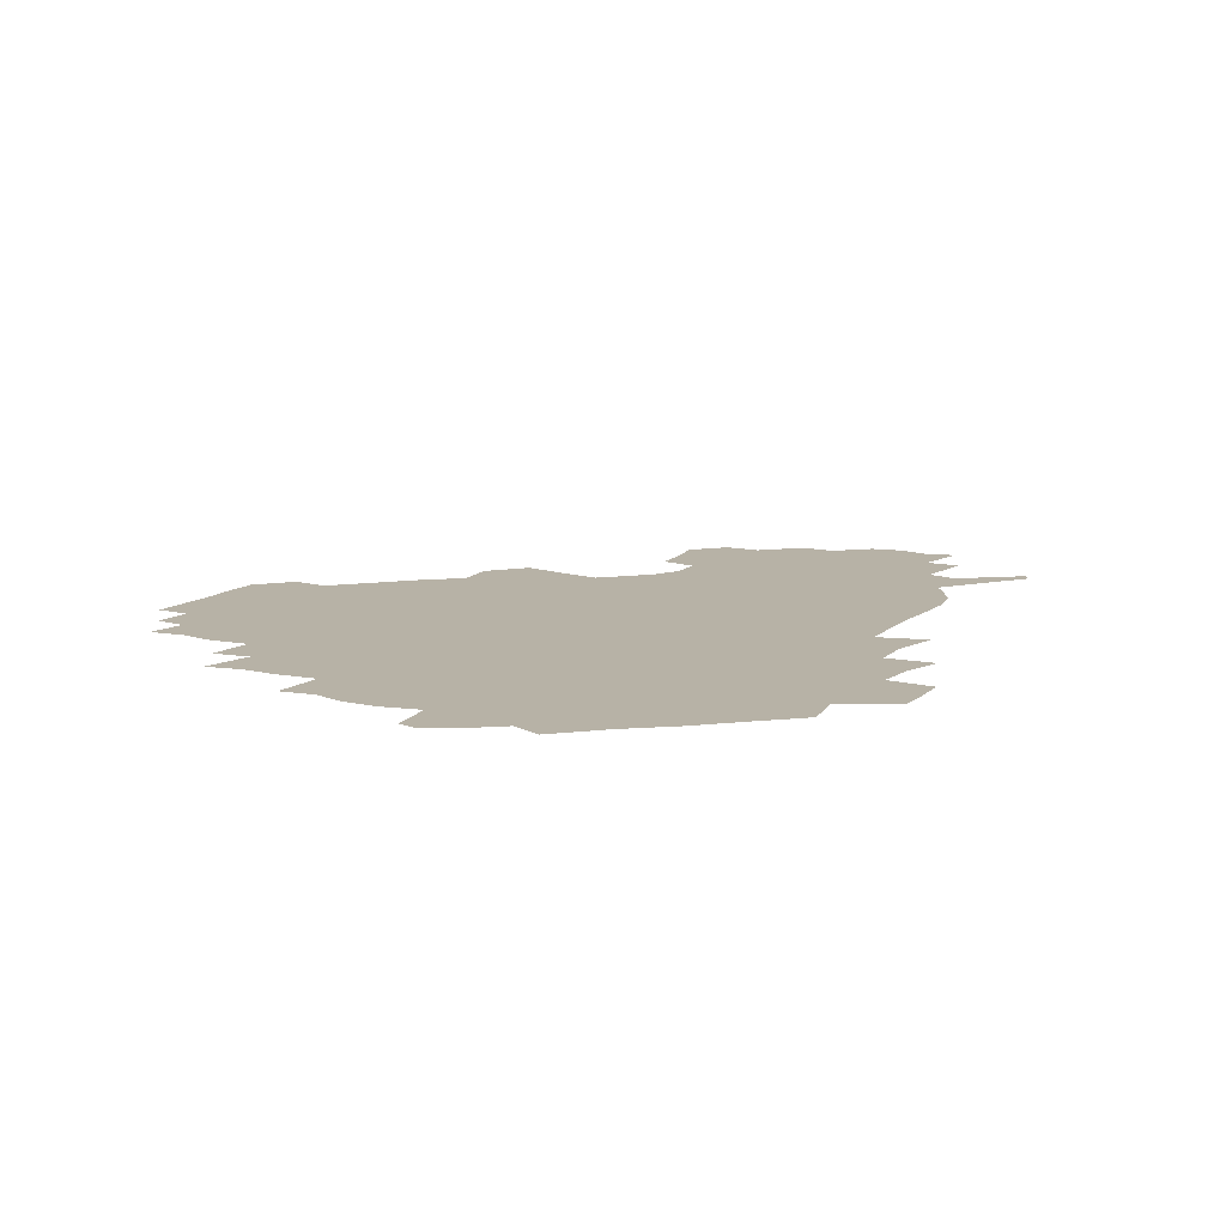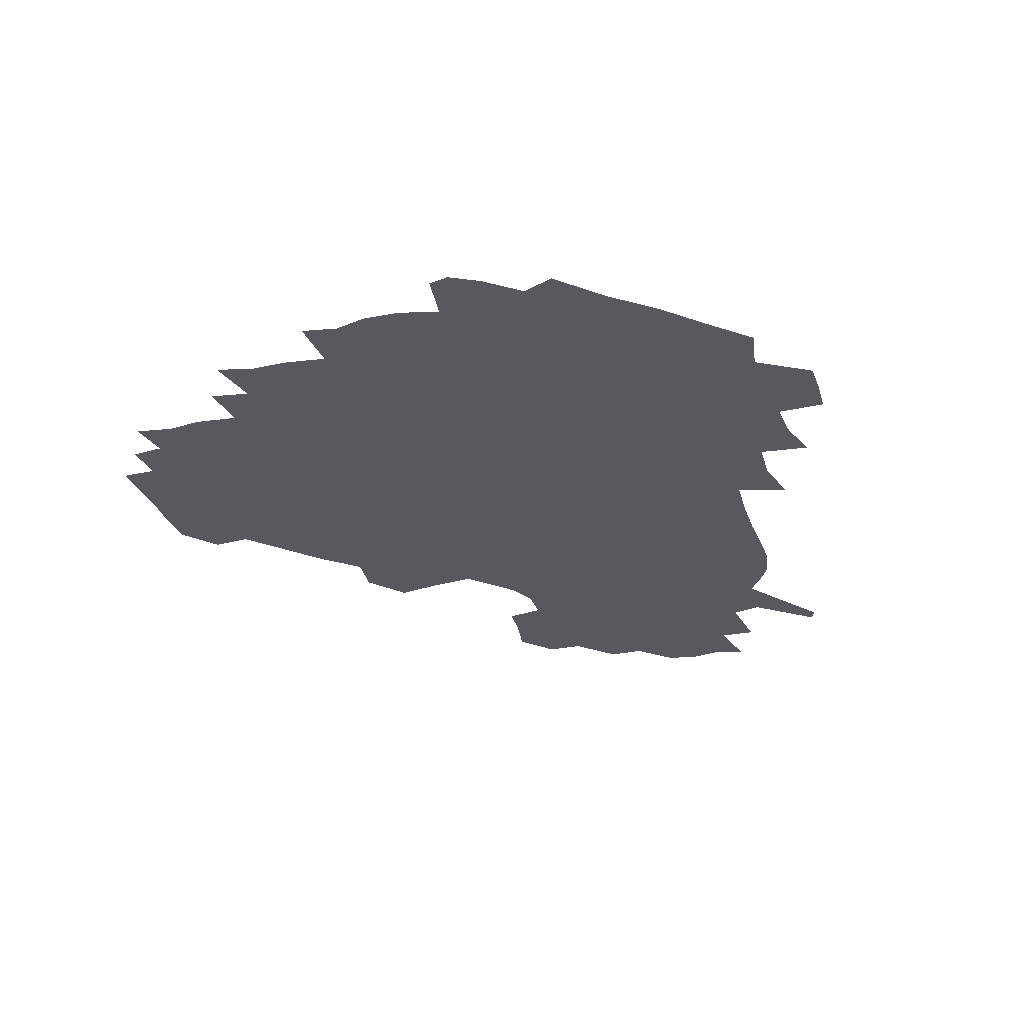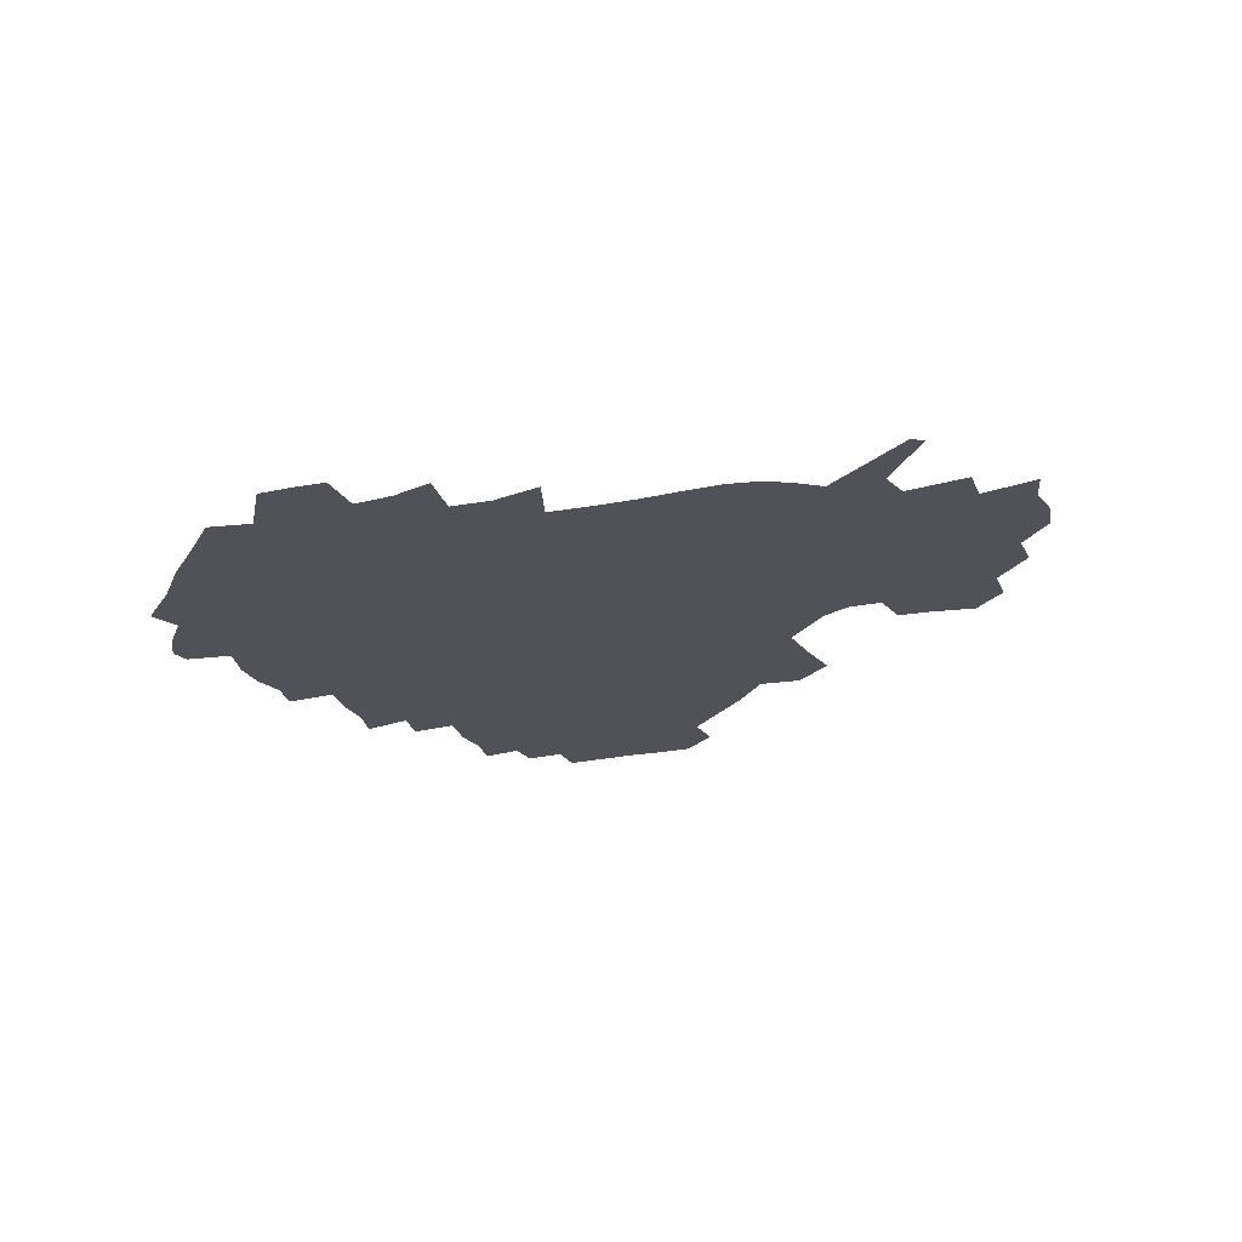
<metadata>
{"format":"obj","ext":"obj","renderer":"f3d","projection":"perspective","resolution":1024,"background":"white","views":[{"elev":12.4,"azim":-58.9,"up":"+Z"},{"elev":-30.3,"azim":-71.2,"up":"+Z"},{"elev":-21.4,"azim":22.1,"up":"+Z"}]}
</metadata>
<code>
v 237.4 187.7 0
v 230.4 200.1 0
v 232 208.7 0
v 245.1 159 0
v 250 172.7 0
v 251.6 185.4 0
v 253.3 198.4 0
v 252 211.9 0
v 247.1 229.1 0
v 246.3 244.4 0
v 249.3 258.5 0
v 246.1 273.6 0
v 264.5 140.6 0
v 270.6 155.5 0
v 272.8 169.6 0
v 274.2 183.3 0
v 270.7 197.8 0
v 270.9 211.7 0
v 271.2 226.3 0
v 272.8 241.1 0
v 270.9 256.6 0
v 268.7 272.6 0
v 265.7 291 0
v 265.5 306.1 0
v 261.2 321.9 0
v 280.4 122 0
v 286 139.1 0
v 291.1 154.6 0
v 292.3 168.5 0
v 290.2 182.6 0
v 289 196.8 0
v 289.2 210.9 0
v 287.4 225.7 0
v 289 239.9 0
v 289.4 254.4 0
v 287.7 269.8 0
v 285.3 286.5 0
v 284.2 302.2 0
v 283 317.2 0
v 279.8 333.5 0
v 298 105 0
v 301.6 123.3 0
v 304.7 139.6 0
v 306.7 154.4 0
v 307.4 168.2 0
v 306.6 182 0
v 306 196 0
v 305 210.4 0
v 304.9 224.7 0
v 304 239.3 0
v 305.5 253.2 0
v 304.2 268.4 0
v 302.1 284.7 0
v 299.4 301.7 0
v 300.1 316.3 0
v 299.6 331.8 0
v 297 350 0
v 298.5 364 0
v 295.5 380 0
v 314.6 88.22 0
v 316.4 107 0
v 318.2 124.1 0
v 319.5 139.5 0
v 321.1 154.3 0
v 321.6 168.2 0
v 321.3 181.8 0
v 320.6 195.8 0
v 320.7 209.8 0
v 321 223.9 0
v 320.8 238.2 0
v 319.7 253.2 0
v 318.3 268.8 0
v 317.5 284.1 0
v 316.2 300.1 0
v 314.3 316.8 0
v 316 330.9 0
v 315.8 346.3 0
v 315.1 361.5 0
v 312.4 377.2 0
v 313.3 391 0
v 333 91.97 0
v 332.9 109.1 0
v 333.5 125 0
v 334.3 140.2 0
v 334.8 154.4 0
v 335.3 168.3 0
v 335.4 181.9 0
v 335.5 195.6 0
v 334.8 209.7 0
v 335 223.7 0
v 335.3 237.6 0
v 333.8 253 0
v 334.8 266.9 0
v 332.8 283.5 0
v 331.1 300.2 0
v 331.2 315.4 0
v 331.3 330.3 0
v 330.8 345.9 0
v 330.6 360.8 0
v 330.1 375.7 0
v 329.7 390.3 0
v 329.4 405 0
v 348 68.84 0
v 347.3 91.7 0
v 347.4 109.6 0
v 348.2 126.6 0
v 348.4 140.9 0
v 348.4 154.6 0
v 348.7 168.5 0
v 348.8 182.1 0
v 349.2 195.7 0
v 349.1 209.6 0
v 349.4 223.4 0
v 349 237.7 0
v 349.5 251.6 0
v 348.6 267 0
v 347 284.3 0
v 346.7 299.4 0
v 346.3 315.1 0
v 346.4 330 0
v 346.1 345.4 0
v 345.7 360.7 0
v 346.3 374.9 0
v 344.7 390.8 0
v 345.2 405 0
v 362.1 68.7 0
v 361.6 92.91 0
v 361.6 110.1 0
v 361.8 127.2 0
v 361.8 140.9 0
v 361.8 154.5 0
v 362 168.3 0
v 362.1 182.1 0
v 362.3 195.9 0
v 362.6 209.8 0
v 362.7 223.8 0
v 362.8 237.8 0
v 363.1 251.8 0
v 363.3 265.7 0
v 361.3 284.4 0
v 360.8 301.2 0
v 361 315.4 0
v 360.9 330.9 0
v 361.2 345.3 0
v 360.9 360.4 0
v 361.3 374.9 0
v 360.8 390.1 0
v 360.7 404.7 0
v 376.7 69.62 0
v 376.3 90.11 0
v 375.8 110.2 0
v 375 127.8 0
v 375.3 141 0
v 375.4 154.6 0
v 375.5 168.4 0
v 375.6 182.2 0
v 375.8 196 0
v 376.1 210.1 0
v 376.3 224.1 0
v 376.4 237.9 0
v 377.3 251.1 0
v 376.9 265.9 0
v 376.3 282.2 0
v 375.2 301 0
v 375.5 316.1 0
v 375.6 331.1 0
v 375.9 345.3 0
v 375.9 360.2 0
v 375.9 375.2 0
v 375.8 390.5 0
v 375.6 405.7 0
v 393.3 89.14 0
v 390.7 109.8 0
v 390.3 125.2 0
v 389.2 140.8 0
v 388.8 155.1 0
v 389.1 168.6 0
v 389.1 182.6 0
v 389.3 196.3 0
v 389.8 210.5 0
v 389.9 224.5 0
v 390.2 237.9 0
v 390.5 251.6 0
v 390.6 266.7 0
v 390.4 282.8 0
v 390.1 299.4 0
v 389.8 316.9 0
v 390.3 331.4 0
v 390.7 346 0
v 390.7 360.8 0
v 390.8 376.2 0
v 390.8 390.9 0
v 390.5 405.7 0
v 411.3 84.08 0
v 408.2 105.5 0
v 405.4 124.4 0
v 403.9 140 0
v 403.3 154.5 0
v 402.5 169.4 0
v 402.2 183.2 0
v 402.7 196.8 0
v 402.4 210.7 0
v 403.3 224.5 0
v 403.6 238.2 0
v 403.8 251.5 0
v 404.3 265.9 0
v 404.7 281.3 0
v 404.9 297.8 0
v 405.4 314.3 0
v 405.5 330.2 0
v 405.7 346.2 0
v 406 362.5 0
v 405.6 376.6 0
v 406.2 392.8 0
v 425.6 106.6 0
v 421.9 123.8 0
v 419.8 139 0
v 417.2 155.1 0
v 417.1 168.9 0
v 417.2 182.8 0
v 417.2 196.7 0
v 416.8 210.9 0
v 416.8 224.7 0
v 417.6 238.6 0
v 417.2 252 0
v 417.8 265.8 0
v 418.7 281.6 0
v 419.3 296.5 0
v 420.2 315 0
v 420.8 331 0
v 421 347.2 0
v 420.8 363 0
v 446.9 102.1 0
v 439.2 123.8 0
v 434.5 140 0
v 432.6 154.7 0
v 431.4 168.9 0
v 431.2 182.8 0
v 431.5 196.8 0
v 431.3 210.8 0
v 430.4 225 0
v 430.8 238.7 0
v 431.1 252.4 0
v 431.8 266.5 0
v 433.1 281.8 0
v 434 297.4 0
v 435 313.3 0
v 436.1 331 0
v 436.7 348.8 0
v 457.9 125.1 0
v 453 139.4 0
v 450.2 153.7 0
v 447.2 168.7 0
v 446.9 182.4 0
v 447.9 196.2 0
v 444.7 211.7 0
v 444.4 225.2 0
v 444.7 238.9 0
v 445.4 252.7 0
v 446.3 266.9 0
v 447.4 281.5 0
v 448.8 297.2 0
v 450.9 314.8 0
v 452.3 332.1 0
v 476 125.6 0
v 470.5 139.5 0
v 466.3 154 0
v 465.7 167.5 0
v 463.3 182.2 0
v 463.4 195.8 0
v 461 211 0
v 459.7 225.1 0
v 460 239 0
v 460.4 252.9 0
v 460.5 266.7 0
v 463 281.6 0
v 465.6 298.6 0
v 466.8 315.5 0
v 469.9 334.2 0
v 493.7 125.2 0
v 484.9 141.1 0
v 483.7 153.8 0
v 480.5 168.1 0
v 480.1 181.7 0
v 478.1 196 0
v 476.6 210.4 0
v 474.1 225.1 0
v 474.6 238.7 0
v 477 252.6 0
v 479.4 267.2 0
v 483.2 282.3 0
v 484.6 301.7 0
v 487.1 320.6 0
v 510.2 125.2 0
v 500.4 141.7 0
v 498.7 154.2 0
v 495.1 168.7 0
v 494.5 181.9 0
v 491.7 196.8 0
v 490.3 210.6 0
v 489.2 224.4 0
v 491.5 237.8 0
v 494.6 250.9 0
v 503.3 263.7 0
v 524.3 128.3 0
v 515 143.5 0
v 511.2 156.5 0
v 509.1 169.7 0
v 506.7 183.5 0
v 505.1 197.2 0
v 503.6 210.6 0
v 501.8 223.8 0
v 504.2 235.8 0
v 507.8 247.6 0
v 515.6 257.8 0
v 535.3 135.1 0
v 529.9 145.8 0
v 525 158.1 0
v 522.9 170.5 0
v 521.2 183.4 0
v 520.7 196.6 0
v 518.6 210.2 0
v 518.2 222.6 0
v 517.6 234.6 0
v 519.9 245.1 0
v 529.9 258.1 0
v 532.1 274.5 0
v 543 141 0
v 542 149.1 0
v 539.3 159.1 0
v 537.4 171 0
v 534.2 184 0
v 534.2 196.4 0
v 536.1 208.9 0
v 534.3 221.7 0
v 536.5 234.3 0
v 539 247 0
v 542 260.6 0
v 545.4 275.4 0
v 582.1 114.2 0
v 552.3 147.4 0
v 555.6 157 0
v 554 170.3 0
v 553.7 182.7 0
v 555.7 195.5 0
v 555.8 208.8 0
v 555.6 222.3 0
v 559.2 235.9 0
v 556.1 249.1 0
v 558.6 262.9 0
v 564 278.9 0
v 587 117.2 0
v 565.4 142.9 0
v 568 155.7 0
v 571.5 169.1 0
v 570.5 182 0
v 570.7 194.9 0
v 571.9 208.5 0
v 574.3 222.1 0
v 576.8 235.7 0
v 579.6 250.3 0
v 578.7 265.9 0
v 594.3 152.9 0
v 593.2 168.3 0
v 588.9 181.3 0
v 584.9 194.6 0
v 591.1 206.3 0
v 596.9 219 0
v 596.5 234.2 0
v 616.9 163.9 0
v 612.8 177.4 0
v 614.5 191.5 0
v 611.2 204.6 0
f 5 6 1
f 1 6 2
f 6 7 2
f 2 7 3
f 7 8 3
f 13 14 4
f 4 14 5
f 14 15 5
f 5 15 6
f 15 16 6
f 6 16 7
f 16 17 7
f 7 17 8
f 17 18 8
f 8 18 9
f 18 19 9
f 9 19 10
f 19 20 10
f 10 20 11
f 20 21 11
f 11 21 12
f 21 22 12
f 26 27 13
f 13 27 14
f 27 28 14
f 14 28 15
f 28 29 15
f 15 29 16
f 29 30 16
f 16 30 17
f 30 31 17
f 17 31 18
f 31 32 18
f 18 32 19
f 32 33 19
f 19 33 20
f 33 34 20
f 20 34 21
f 34 35 21
f 21 35 22
f 35 36 22
f 22 36 23
f 36 37 23
f 23 37 24
f 37 38 24
f 24 38 25
f 38 39 25
f 41 42 26
f 26 42 27
f 42 43 27
f 27 43 28
f 43 44 28
f 28 44 29
f 44 45 29
f 29 45 30
f 45 46 30
f 30 46 31
f 46 47 31
f 31 47 32
f 47 48 32
f 32 48 33
f 48 49 33
f 33 49 34
f 49 50 34
f 34 50 35
f 50 51 35
f 35 51 36
f 51 52 36
f 36 52 37
f 52 53 37
f 37 53 38
f 53 54 38
f 38 54 39
f 54 55 39
f 39 55 40
f 55 56 40
f 60 61 41
f 41 61 42
f 61 62 42
f 42 62 43
f 62 63 43
f 43 63 44
f 63 64 44
f 44 64 45
f 64 65 45
f 45 65 46
f 65 66 46
f 46 66 47
f 66 67 47
f 47 67 48
f 67 68 48
f 48 68 49
f 68 69 49
f 49 69 50
f 69 70 50
f 50 70 51
f 70 71 51
f 51 71 52
f 71 72 52
f 52 72 53
f 72 73 53
f 53 73 54
f 73 74 54
f 54 74 55
f 74 75 55
f 55 75 56
f 75 76 56
f 56 76 57
f 76 77 57
f 57 77 58
f 77 78 58
f 58 78 59
f 78 79 59
f 60 81 61
f 81 82 61
f 61 82 62
f 82 83 62
f 62 83 63
f 83 84 63
f 63 84 64
f 84 85 64
f 64 85 65
f 85 86 65
f 65 86 66
f 86 87 66
f 66 87 67
f 87 88 67
f 67 88 68
f 88 89 68
f 68 89 69
f 89 90 69
f 69 90 70
f 90 91 70
f 70 91 71
f 91 92 71
f 71 92 72
f 92 93 72
f 72 93 73
f 93 94 73
f 73 94 74
f 94 95 74
f 74 95 75
f 95 96 75
f 75 96 76
f 96 97 76
f 76 97 77
f 97 98 77
f 77 98 78
f 98 99 78
f 78 99 79
f 99 100 79
f 79 100 80
f 100 101 80
f 103 104 81
f 81 104 82
f 104 105 82
f 82 105 83
f 105 106 83
f 83 106 84
f 106 107 84
f 84 107 85
f 107 108 85
f 85 108 86
f 108 109 86
f 86 109 87
f 109 110 87
f 87 110 88
f 110 111 88
f 88 111 89
f 111 112 89
f 89 112 90
f 112 113 90
f 90 113 91
f 113 114 91
f 91 114 92
f 114 115 92
f 92 115 93
f 115 116 93
f 93 116 94
f 116 117 94
f 94 117 95
f 117 118 95
f 95 118 96
f 118 119 96
f 96 119 97
f 119 120 97
f 97 120 98
f 120 121 98
f 98 121 99
f 121 122 99
f 99 122 100
f 122 123 100
f 100 123 101
f 123 124 101
f 101 124 102
f 124 125 102
f 103 126 104
f 126 127 104
f 104 127 105
f 127 128 105
f 105 128 106
f 128 129 106
f 106 129 107
f 129 130 107
f 107 130 108
f 130 131 108
f 108 131 109
f 131 132 109
f 109 132 110
f 132 133 110
f 110 133 111
f 133 134 111
f 111 134 112
f 134 135 112
f 112 135 113
f 135 136 113
f 113 136 114
f 136 137 114
f 114 137 115
f 137 138 115
f 115 138 116
f 138 139 116
f 116 139 117
f 139 140 117
f 117 140 118
f 140 141 118
f 118 141 119
f 141 142 119
f 119 142 120
f 142 143 120
f 120 143 121
f 143 144 121
f 121 144 122
f 144 145 122
f 122 145 123
f 145 146 123
f 123 146 124
f 146 147 124
f 124 147 125
f 147 148 125
f 126 149 127
f 149 150 127
f 127 150 128
f 150 151 128
f 128 151 129
f 151 152 129
f 129 152 130
f 152 153 130
f 130 153 131
f 153 154 131
f 131 154 132
f 154 155 132
f 132 155 133
f 155 156 133
f 133 156 134
f 156 157 134
f 134 157 135
f 157 158 135
f 135 158 136
f 158 159 136
f 136 159 137
f 159 160 137
f 137 160 138
f 160 161 138
f 138 161 139
f 161 162 139
f 139 162 140
f 162 163 140
f 140 163 141
f 163 164 141
f 141 164 142
f 164 165 142
f 142 165 143
f 165 166 143
f 143 166 144
f 166 167 144
f 144 167 145
f 167 168 145
f 145 168 146
f 168 169 146
f 146 169 147
f 169 170 147
f 147 170 148
f 170 171 148
f 150 172 151
f 172 173 151
f 151 173 152
f 173 174 152
f 152 174 153
f 174 175 153
f 153 175 154
f 175 176 154
f 154 176 155
f 176 177 155
f 155 177 156
f 177 178 156
f 156 178 157
f 178 179 157
f 157 179 158
f 179 180 158
f 158 180 159
f 180 181 159
f 159 181 160
f 181 182 160
f 160 182 161
f 182 183 161
f 161 183 162
f 183 184 162
f 162 184 163
f 184 185 163
f 163 185 164
f 185 186 164
f 164 186 165
f 186 187 165
f 165 187 166
f 187 188 166
f 166 188 167
f 188 189 167
f 167 189 168
f 189 190 168
f 168 190 169
f 190 191 169
f 169 191 170
f 191 192 170
f 170 192 171
f 192 193 171
f 172 194 173
f 194 195 173
f 173 195 174
f 195 196 174
f 174 196 175
f 196 197 175
f 175 197 176
f 197 198 176
f 176 198 177
f 198 199 177
f 177 199 178
f 199 200 178
f 178 200 179
f 200 201 179
f 179 201 180
f 201 202 180
f 180 202 181
f 202 203 181
f 181 203 182
f 203 204 182
f 182 204 183
f 204 205 183
f 183 205 184
f 205 206 184
f 184 206 185
f 206 207 185
f 185 207 186
f 207 208 186
f 186 208 187
f 208 209 187
f 187 209 188
f 209 210 188
f 188 210 189
f 210 211 189
f 189 211 190
f 211 212 190
f 190 212 191
f 212 213 191
f 191 213 192
f 213 214 192
f 192 214 193
f 195 215 196
f 215 216 196
f 196 216 197
f 216 217 197
f 197 217 198
f 217 218 198
f 198 218 199
f 218 219 199
f 199 219 200
f 219 220 200
f 200 220 201
f 220 221 201
f 201 221 202
f 221 222 202
f 202 222 203
f 222 223 203
f 203 223 204
f 223 224 204
f 204 224 205
f 224 225 205
f 205 225 206
f 225 226 206
f 206 226 207
f 226 227 207
f 207 227 208
f 227 228 208
f 208 228 209
f 228 229 209
f 209 229 210
f 229 230 210
f 210 230 211
f 230 231 211
f 211 231 212
f 231 232 212
f 212 232 213
f 215 233 216
f 233 234 216
f 216 234 217
f 234 235 217
f 217 235 218
f 235 236 218
f 218 236 219
f 236 237 219
f 219 237 220
f 237 238 220
f 220 238 221
f 238 239 221
f 221 239 222
f 239 240 222
f 222 240 223
f 240 241 223
f 223 241 224
f 241 242 224
f 224 242 225
f 242 243 225
f 225 243 226
f 243 244 226
f 226 244 227
f 244 245 227
f 227 245 228
f 245 246 228
f 228 246 229
f 246 247 229
f 229 247 230
f 247 248 230
f 230 248 231
f 248 249 231
f 231 249 232
f 234 250 235
f 250 251 235
f 235 251 236
f 251 252 236
f 236 252 237
f 252 253 237
f 237 253 238
f 253 254 238
f 238 254 239
f 254 255 239
f 239 255 240
f 255 256 240
f 240 256 241
f 256 257 241
f 241 257 242
f 257 258 242
f 242 258 243
f 258 259 243
f 243 259 244
f 259 260 244
f 244 260 245
f 260 261 245
f 245 261 246
f 261 262 246
f 246 262 247
f 262 263 247
f 247 263 248
f 263 264 248
f 248 264 249
f 250 265 251
f 265 266 251
f 251 266 252
f 266 267 252
f 252 267 253
f 267 268 253
f 253 268 254
f 268 269 254
f 254 269 255
f 269 270 255
f 255 270 256
f 270 271 256
f 256 271 257
f 271 272 257
f 257 272 258
f 272 273 258
f 258 273 259
f 273 274 259
f 259 274 260
f 274 275 260
f 260 275 261
f 275 276 261
f 261 276 262
f 276 277 262
f 262 277 263
f 277 278 263
f 263 278 264
f 278 279 264
f 265 280 266
f 280 281 266
f 266 281 267
f 281 282 267
f 267 282 268
f 282 283 268
f 268 283 269
f 283 284 269
f 269 284 270
f 284 285 270
f 270 285 271
f 285 286 271
f 271 286 272
f 286 287 272
f 272 287 273
f 287 288 273
f 273 288 274
f 288 289 274
f 274 289 275
f 289 290 275
f 275 290 276
f 290 291 276
f 276 291 277
f 291 292 277
f 277 292 278
f 292 293 278
f 278 293 279
f 280 294 281
f 294 295 281
f 281 295 282
f 295 296 282
f 282 296 283
f 296 297 283
f 283 297 284
f 297 298 284
f 284 298 285
f 298 299 285
f 285 299 286
f 299 300 286
f 286 300 287
f 300 301 287
f 287 301 288
f 301 302 288
f 288 302 289
f 302 303 289
f 289 303 290
f 303 304 290
f 290 304 291
f 294 305 295
f 305 306 295
f 295 306 296
f 306 307 296
f 296 307 297
f 307 308 297
f 297 308 298
f 308 309 298
f 298 309 299
f 309 310 299
f 299 310 300
f 310 311 300
f 300 311 301
f 311 312 301
f 301 312 302
f 312 313 302
f 302 313 303
f 313 314 303
f 303 314 304
f 314 315 304
f 305 316 306
f 316 317 306
f 306 317 307
f 317 318 307
f 307 318 308
f 318 319 308
f 308 319 309
f 319 320 309
f 309 320 310
f 320 321 310
f 310 321 311
f 321 322 311
f 311 322 312
f 322 323 312
f 312 323 313
f 323 324 313
f 313 324 314
f 324 325 314
f 314 325 315
f 325 326 315
f 316 328 317
f 328 329 317
f 317 329 318
f 329 330 318
f 318 330 319
f 330 331 319
f 319 331 320
f 331 332 320
f 320 332 321
f 332 333 321
f 321 333 322
f 333 334 322
f 322 334 323
f 334 335 323
f 323 335 324
f 335 336 324
f 324 336 325
f 336 337 325
f 325 337 326
f 337 338 326
f 326 338 327
f 338 339 327
f 328 340 329
f 340 341 329
f 329 341 330
f 341 342 330
f 330 342 331
f 342 343 331
f 331 343 332
f 343 344 332
f 332 344 333
f 344 345 333
f 333 345 334
f 345 346 334
f 334 346 335
f 346 347 335
f 335 347 336
f 347 348 336
f 336 348 337
f 348 349 337
f 337 349 338
f 349 350 338
f 338 350 339
f 350 351 339
f 340 352 341
f 352 353 341
f 341 353 342
f 353 354 342
f 342 354 343
f 354 355 343
f 343 355 344
f 355 356 344
f 344 356 345
f 356 357 345
f 345 357 346
f 357 358 346
f 346 358 347
f 358 359 347
f 347 359 348
f 359 360 348
f 348 360 349
f 360 361 349
f 349 361 350
f 361 362 350
f 350 362 351
f 354 363 355
f 363 364 355
f 355 364 356
f 364 365 356
f 356 365 357
f 365 366 357
f 357 366 358
f 366 367 358
f 358 367 359
f 367 368 359
f 359 368 360
f 368 369 360
f 360 369 361
f 364 370 365
f 370 371 365
f 365 371 366
f 371 372 366
f 366 372 367
f 372 373 367
f 367 373 368

</code>
